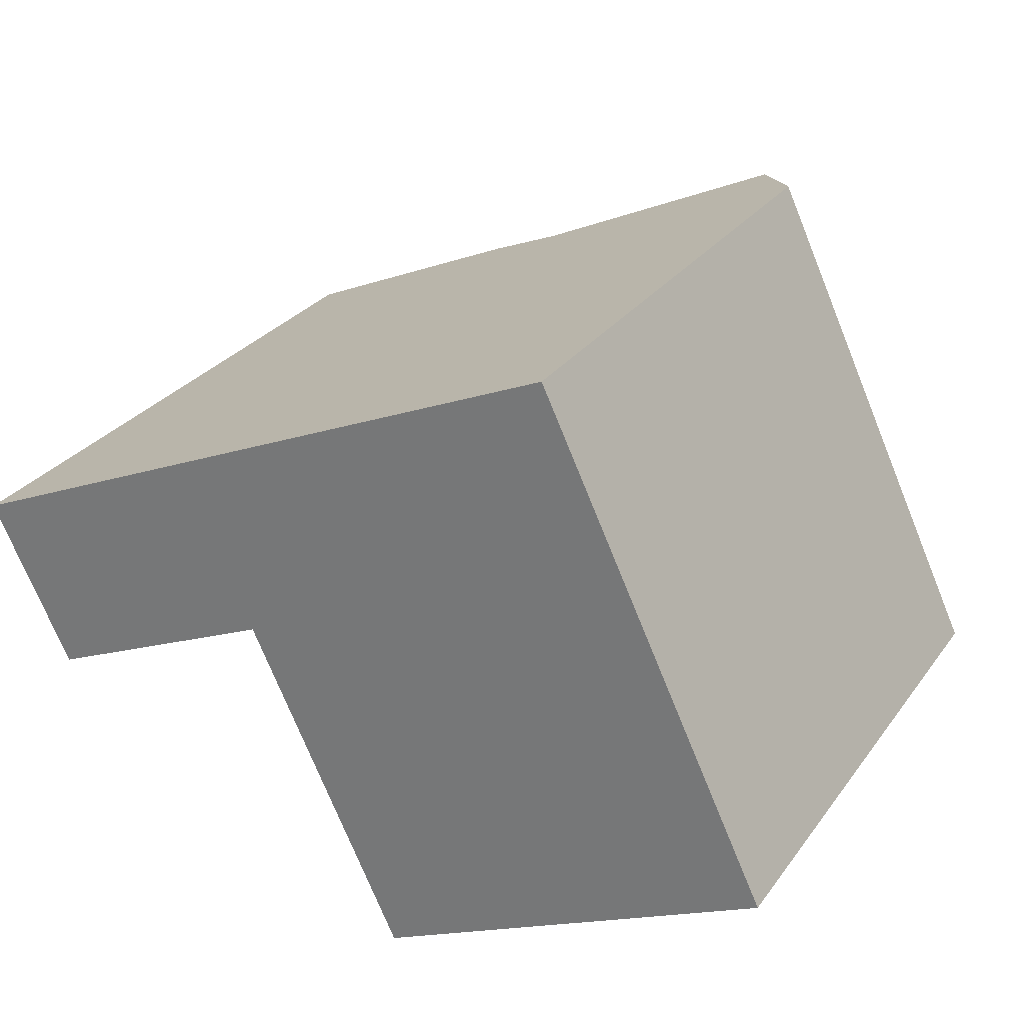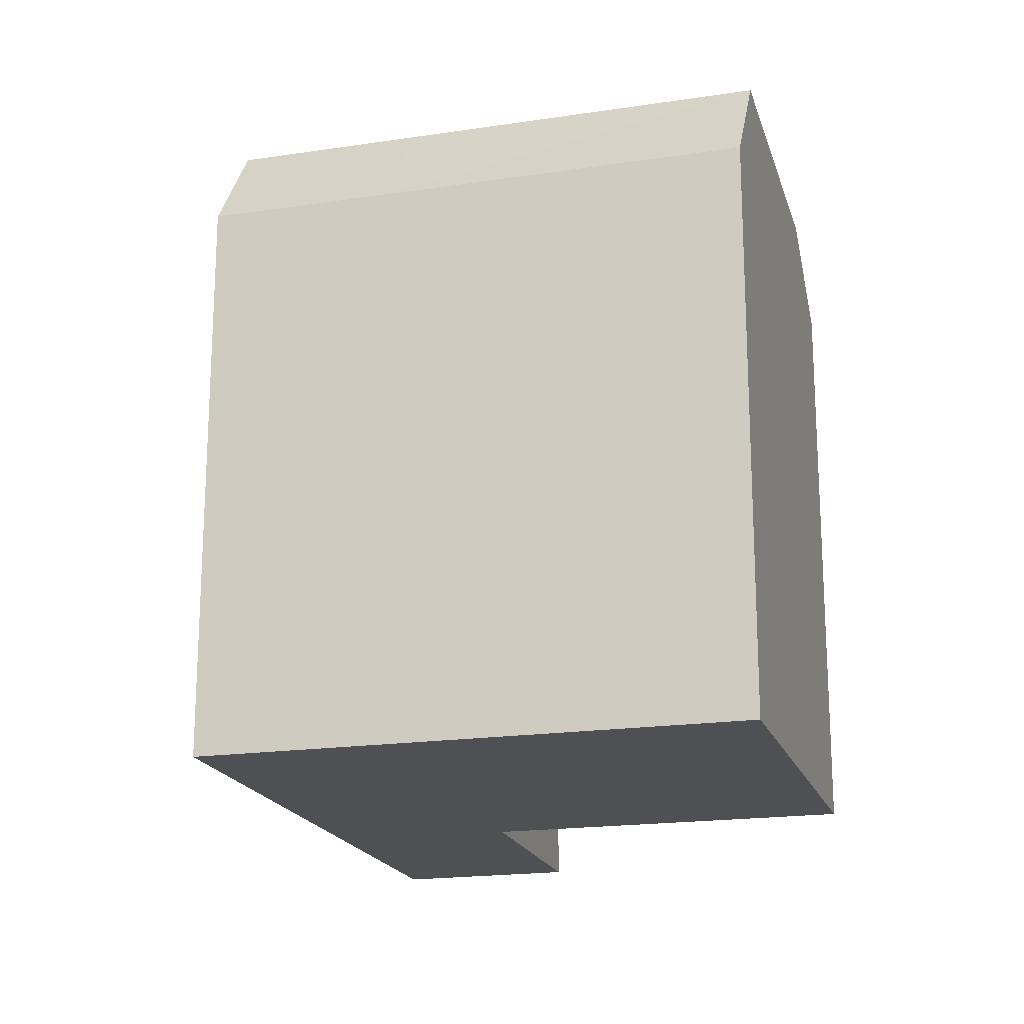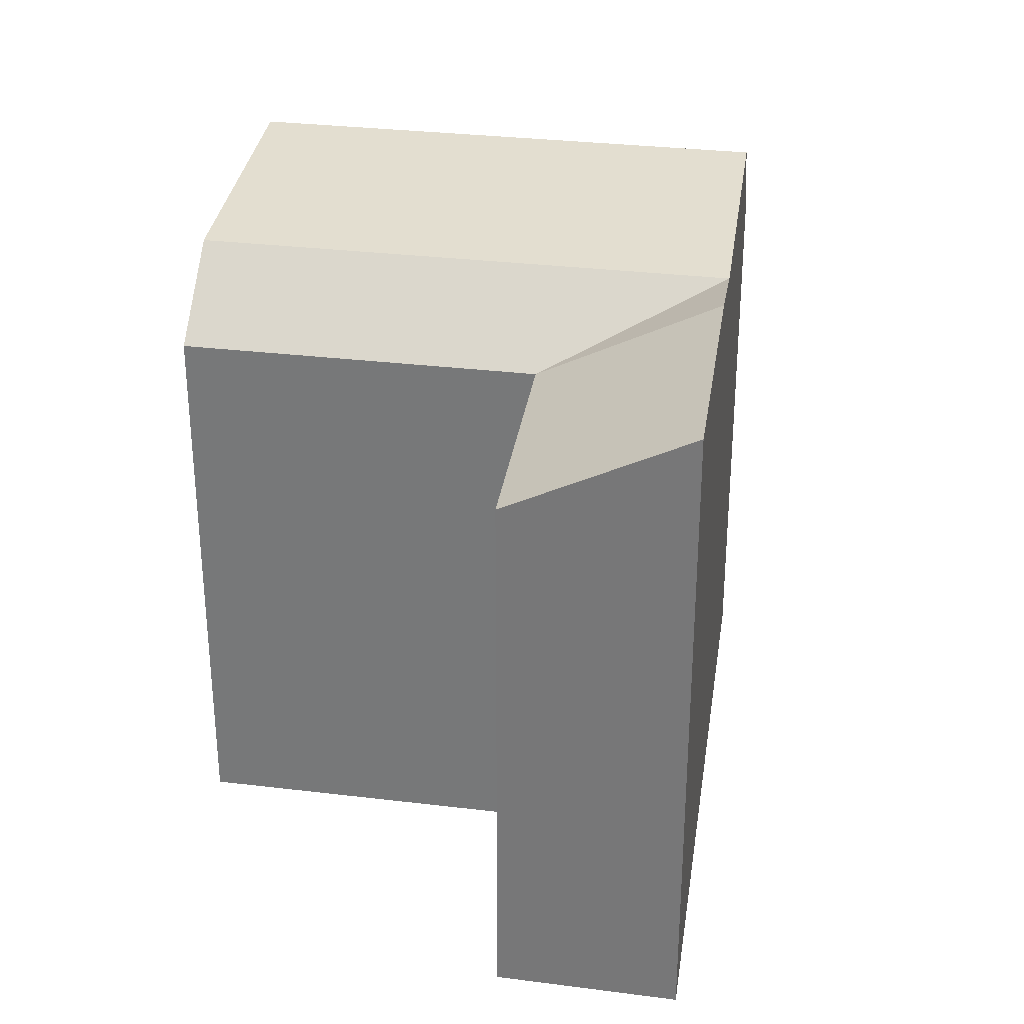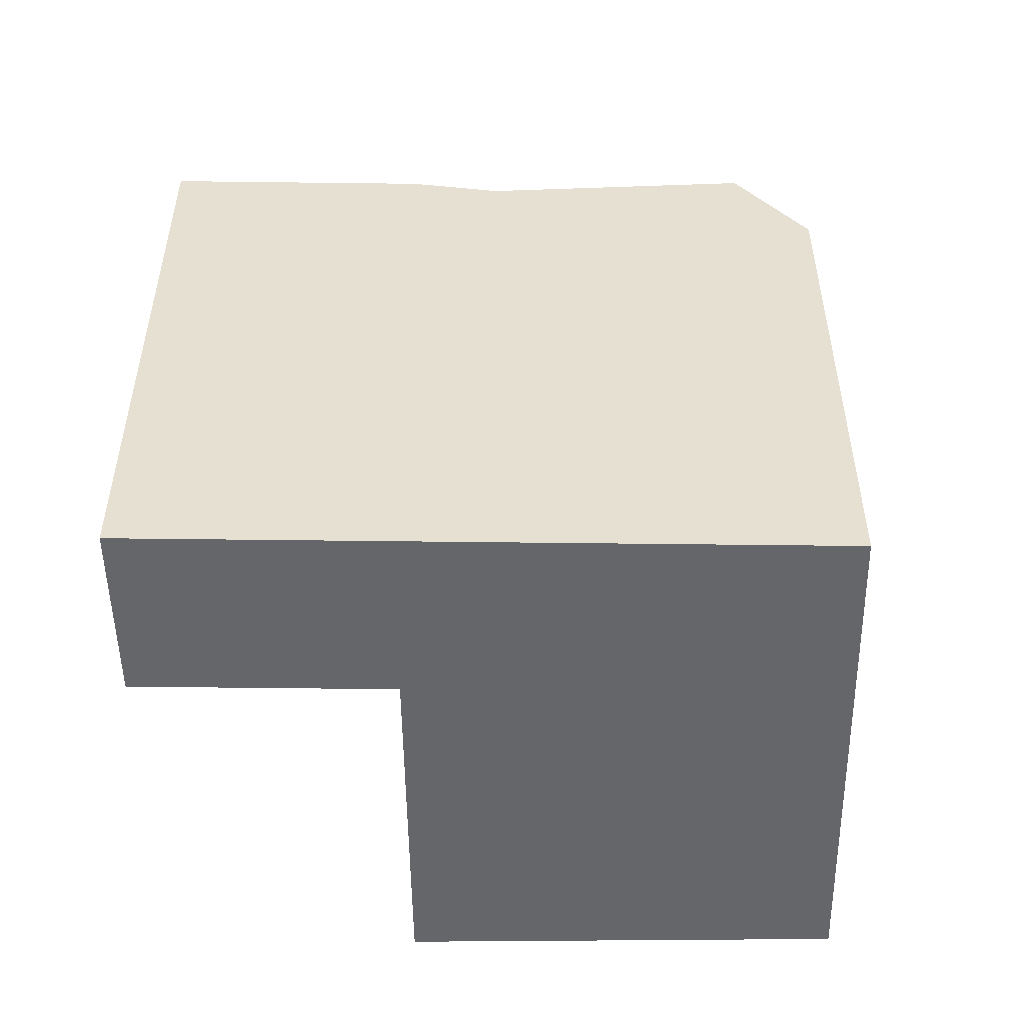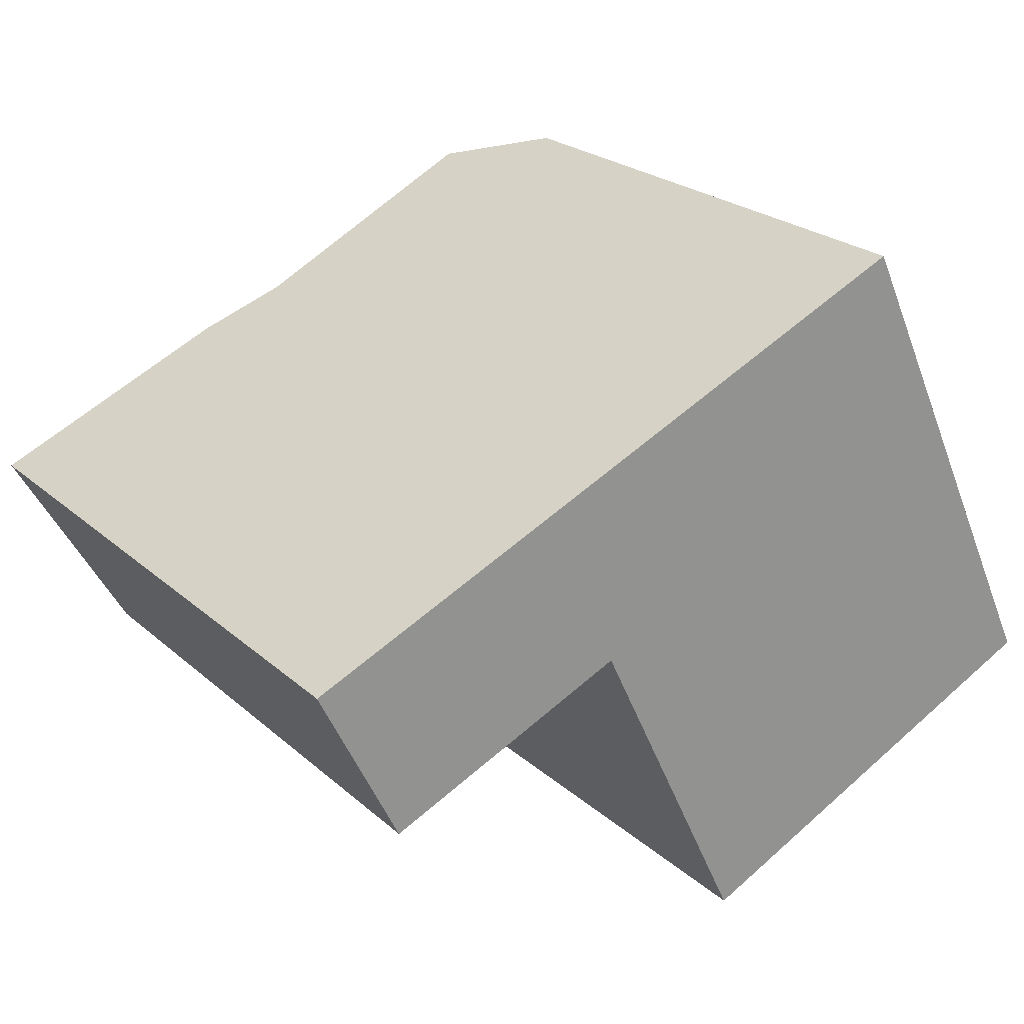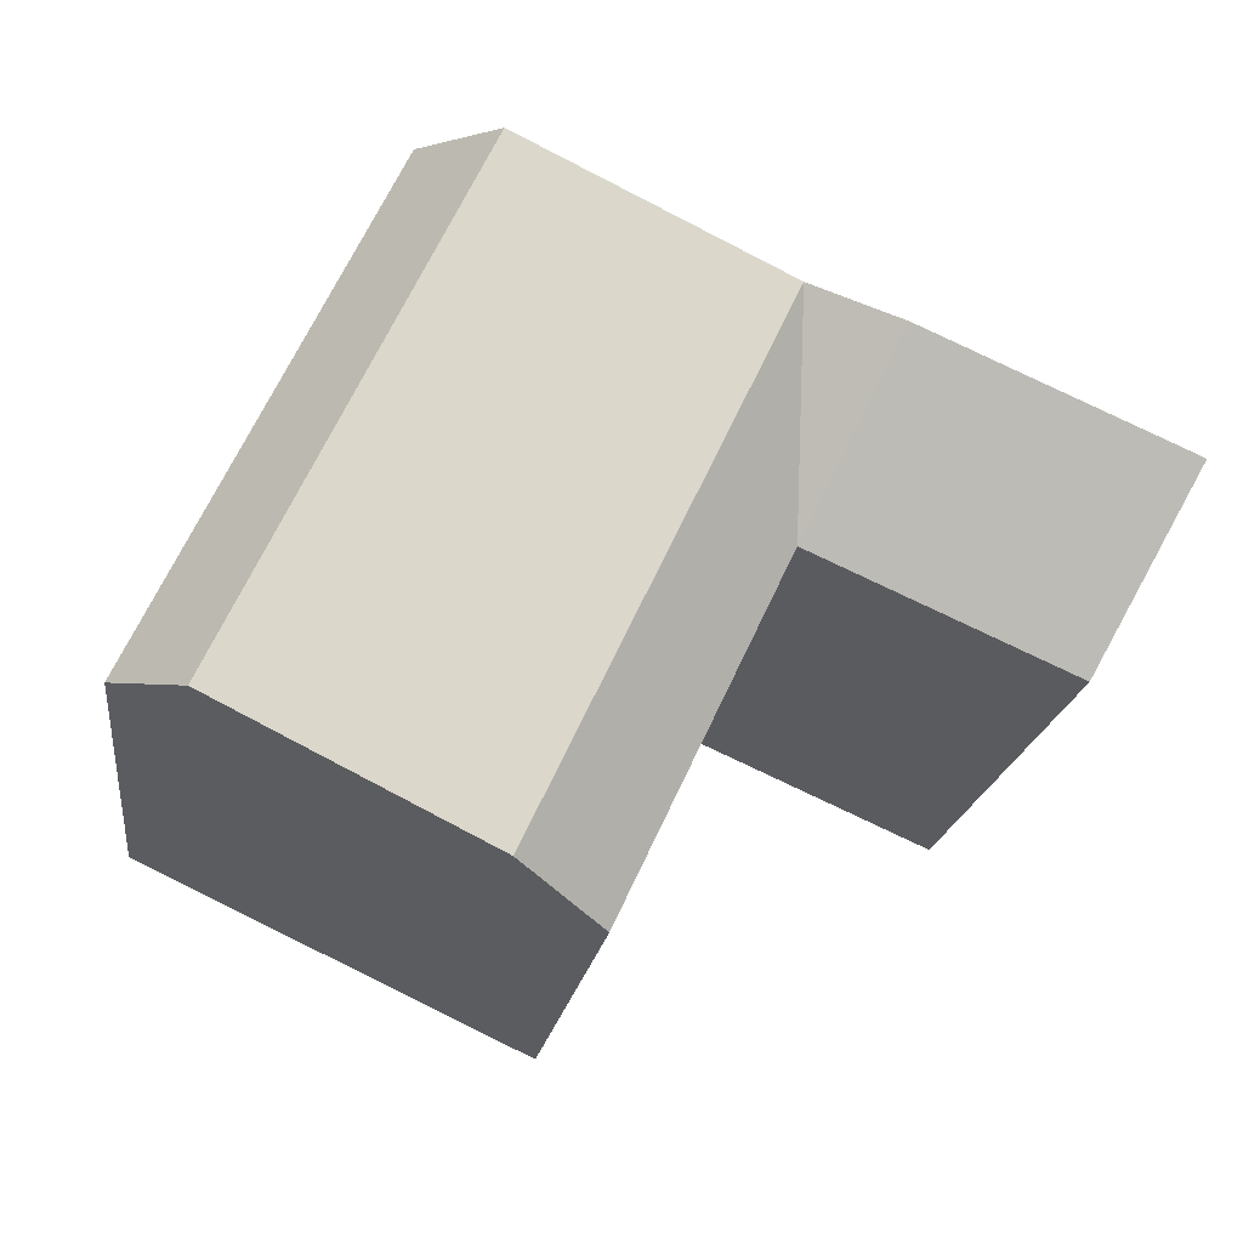
<metadata>
{"format":"obj","ext":"obj","renderer":"f3d","projection":"perspective","resolution":1024,"background":"white","views":[{"elev":28.1,"azim":28.5,"up":"+Z"},{"elev":-18.7,"azim":80.8,"up":"+Y"},{"elev":31.1,"azim":-105.5,"up":"+Y"},{"elev":-51.9,"azim":-24.6,"up":"+Y"},{"elev":23.6,"azim":-35.0,"up":"+Z"},{"elev":-19.1,"azim":172.4,"up":"+Z"}]}
</metadata>
<code>
v  2.823 3.543e-16 -5.787
v  8.557 -2.316e-16 3.783
v  0 0 0
v  11.31 1.246e-16 -2.035
v  16.76 8.302e-16 -13.56
v  25.42 -2.573e-16 4.203
v  30.72 4.284e-16 -6.996
v  22.67 -6.136e-16 10.02
v  16.76 19.59 -13.56
v  14.25 22.28 -0.737
v  19.67 22.28 -12.19
v  11.31 19.59 -2.036
v  23.03 23.14 3.145
v  28.35 23.14 -8.11
v  25.42 19.59 4.202
v  30.72 19.59 -6.997
v  8.557 22.79 3.782
v  11.49 22.28 5.081
v  20.28 23.14 8.962
v  22.67 19.59 10.02
v  2.823 19.59 -5.787
v  0.0004864 22.79 -0.0007222
g defaultobject
f 1 2 3
f 2 1 4
f 5 6 4
f 6 5 7
f 8 4 6
f 4 8 2
f 9 10 11
f 10 9 12
f 11 13 14
f 13 11 10
f 14 15 16
f 15 14 13
f 17 18 12
f 18 10 12
f 10 19 13
f 19 10 18
f 13 20 15
f 20 13 19
f 21 17 12
f 17 21 22
f 12 5 4
f 5 12 9
f 9 7 5
f 7 9 16
f 16 9 11
f 16 11 14
f 7 15 6
f 15 7 16
f 6 20 8
f 20 6 15
f 20 2 8
f 2 20 17
f 17 20 18
f 18 20 19
f 2 22 3
f 22 2 17
f 22 1 3
f 1 22 21
f 21 4 1
f 4 21 12

</code>
